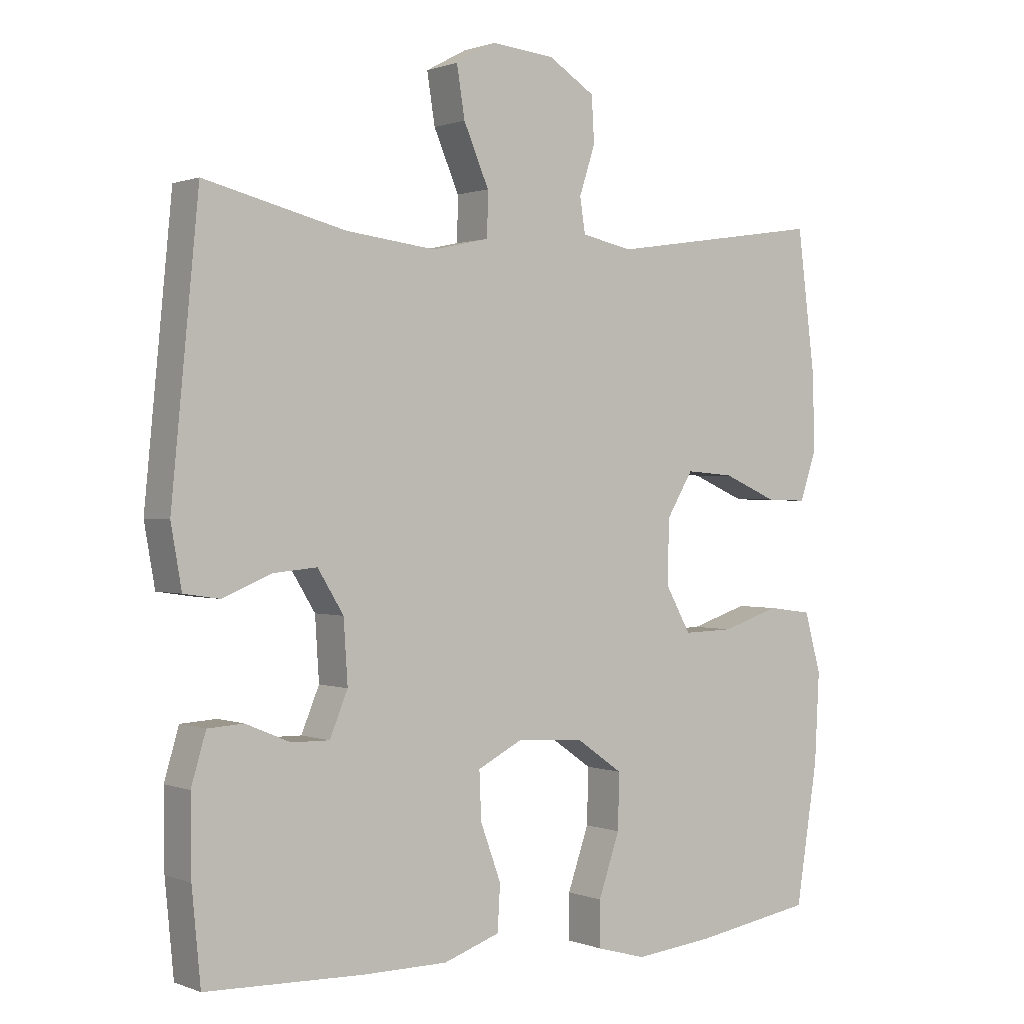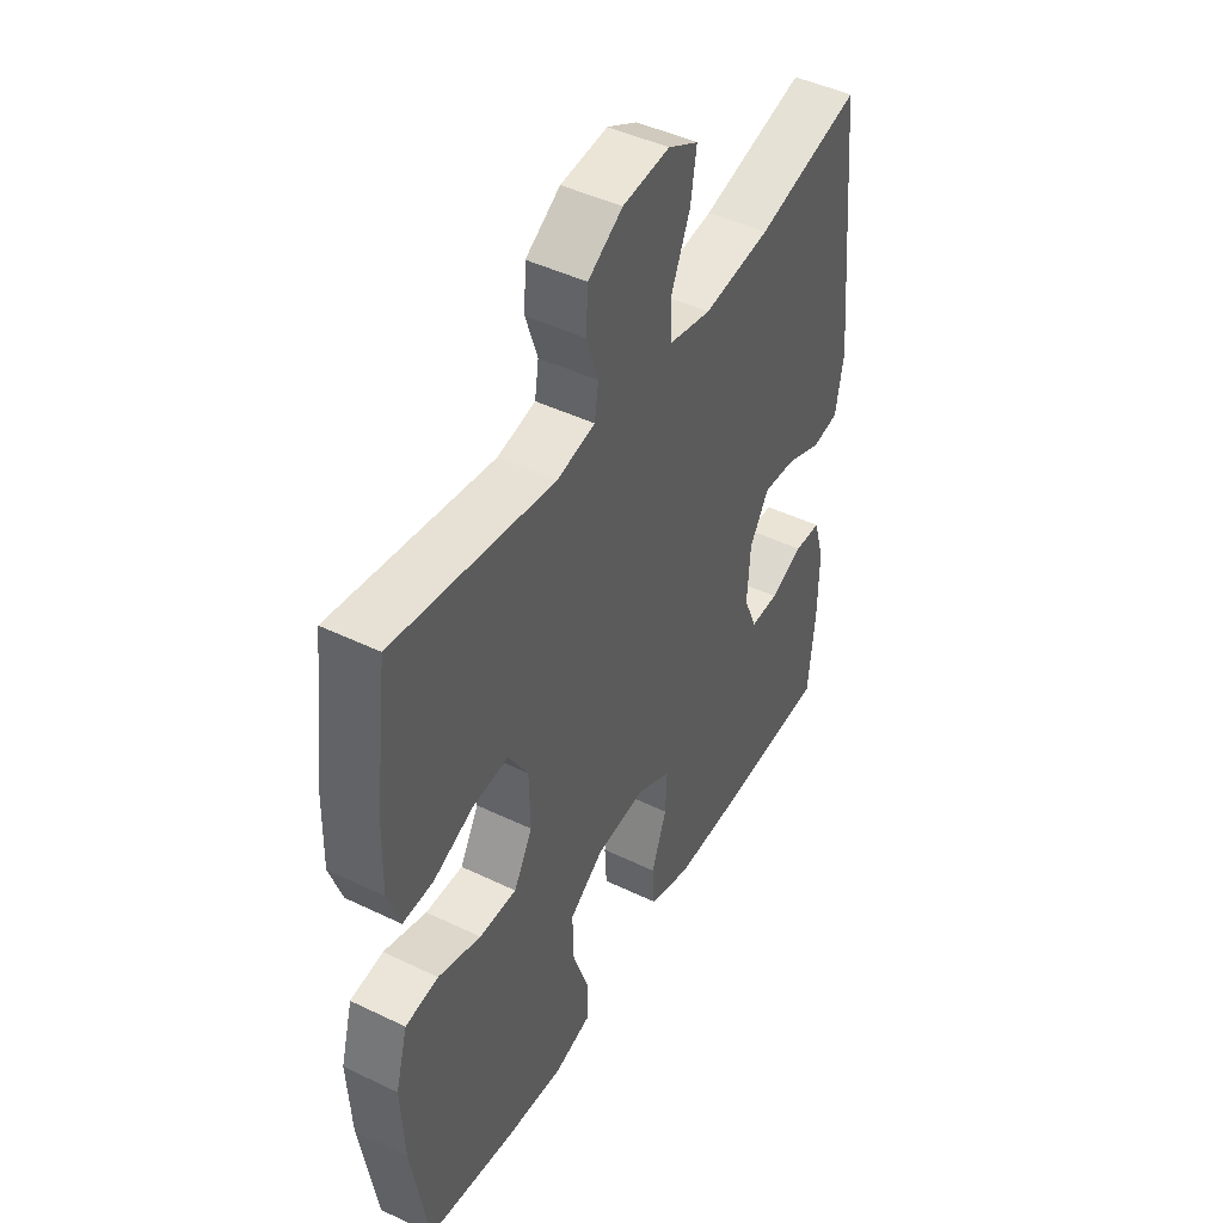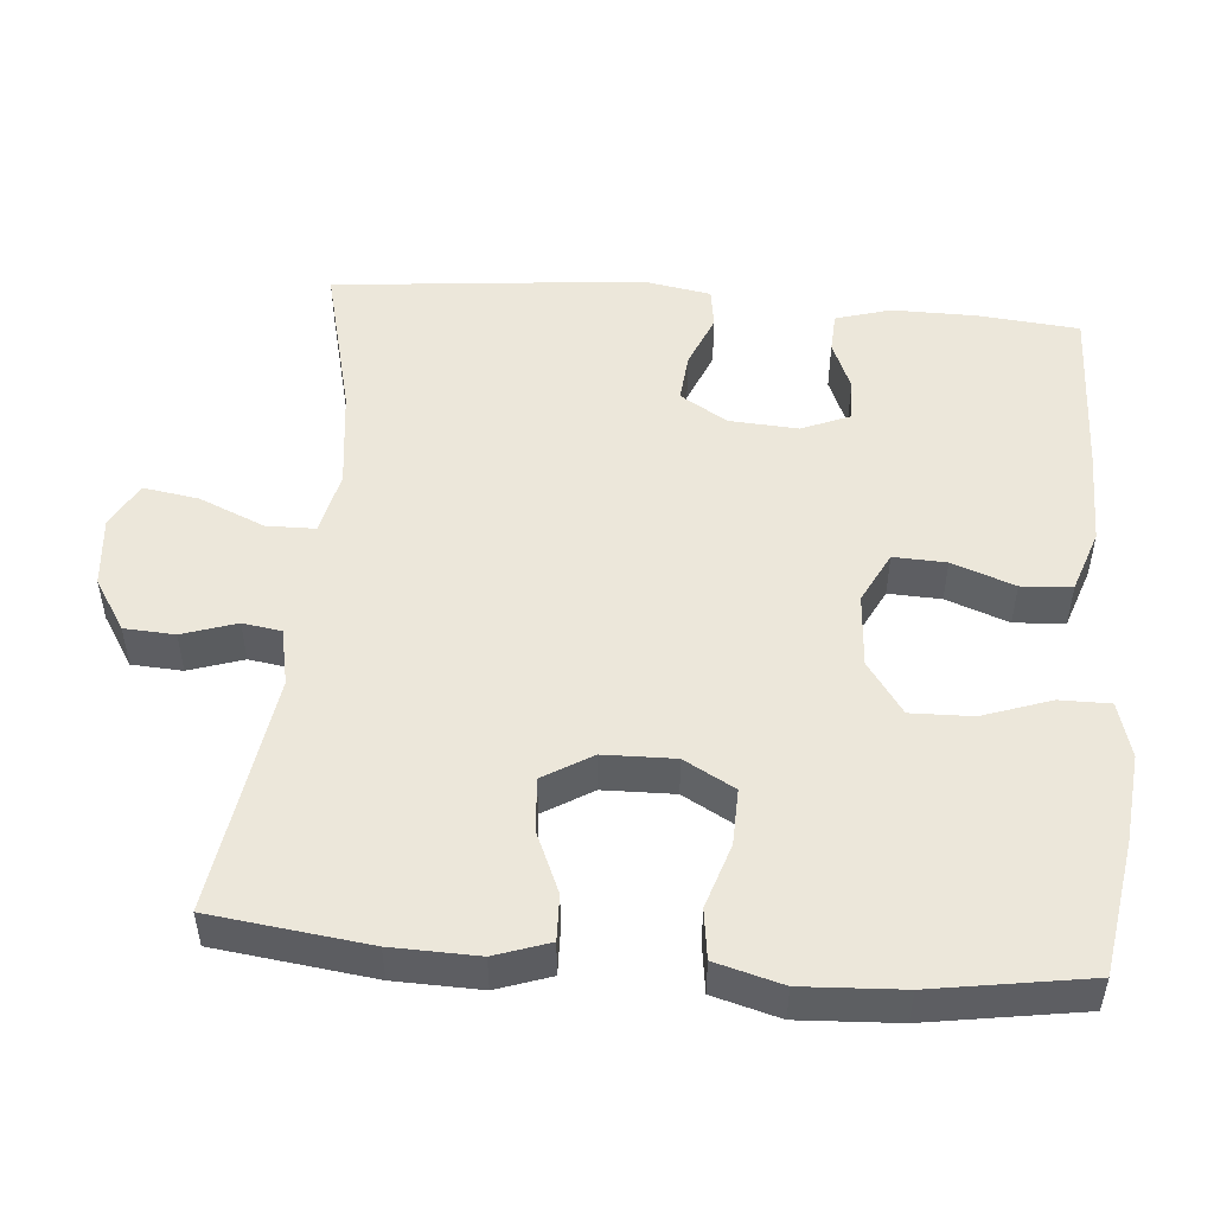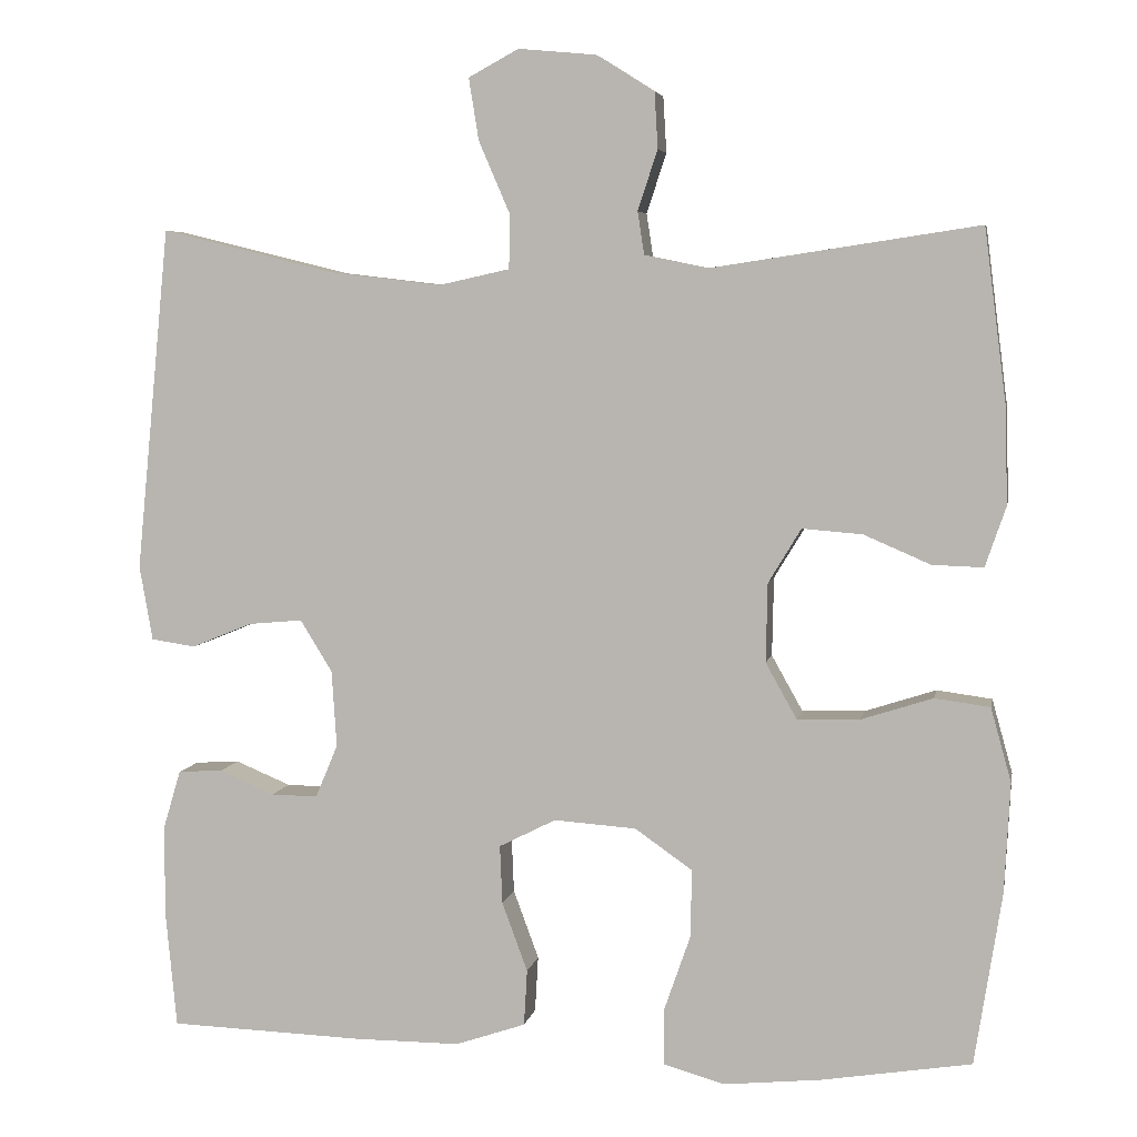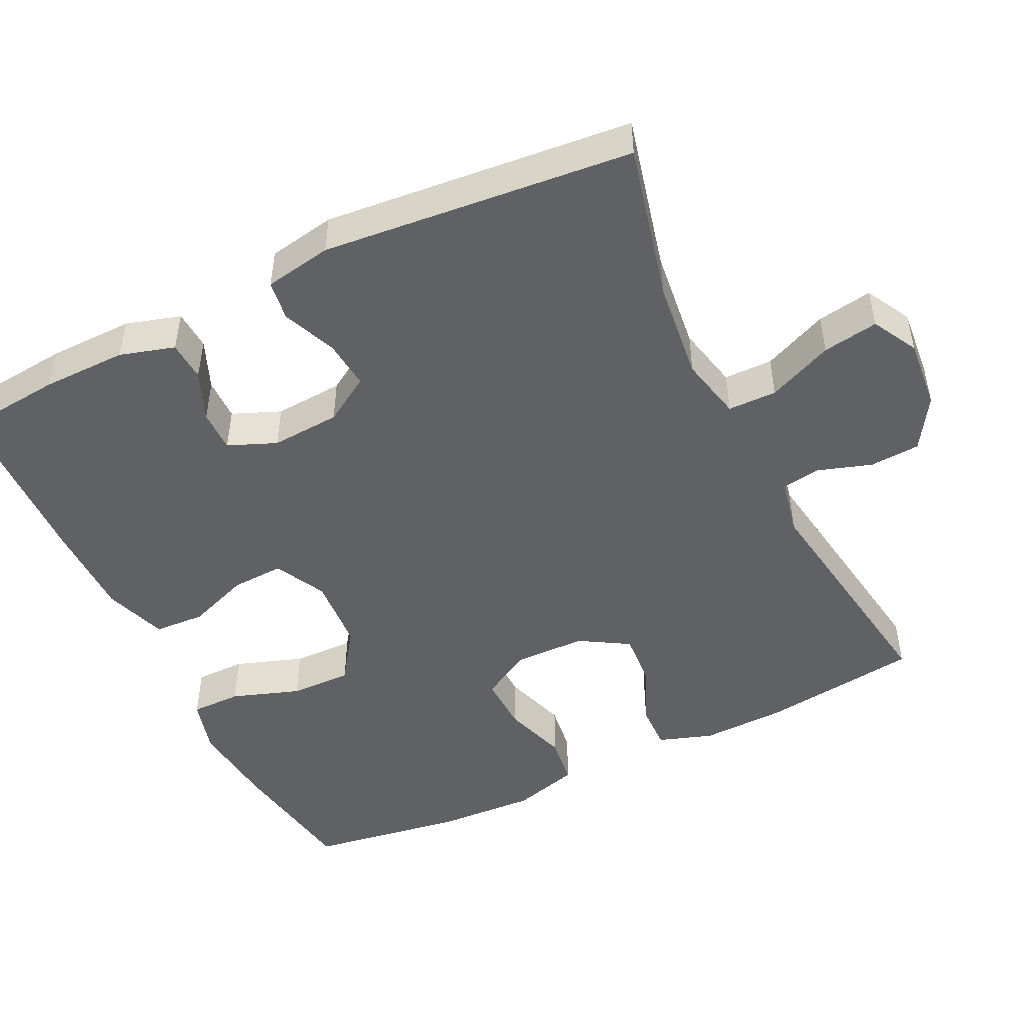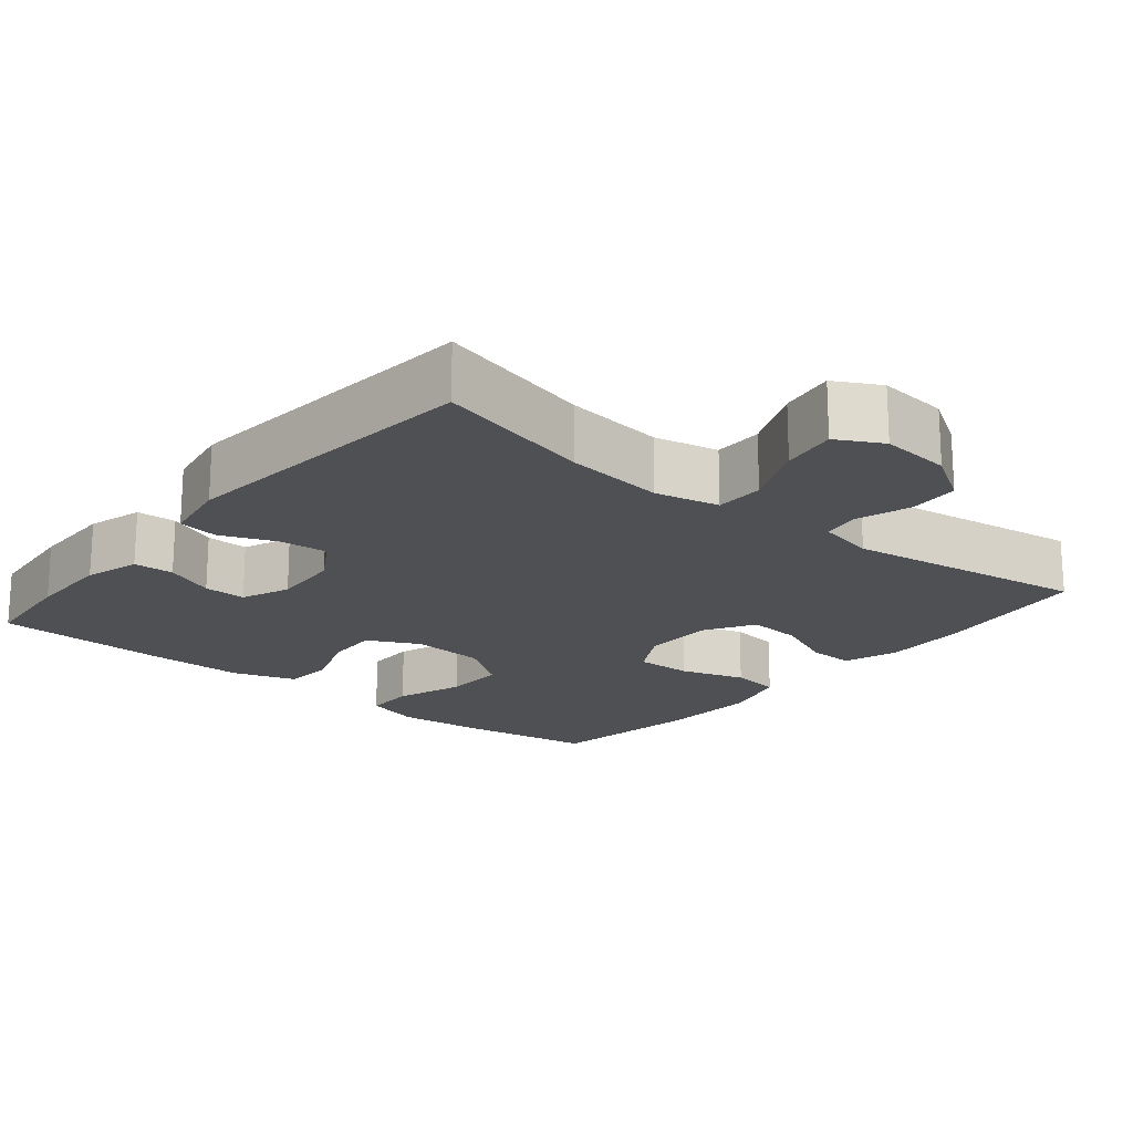
<metadata>
{"format":"obj","ext":"obj","renderer":"f3d","projection":"perspective","resolution":1024,"background":"white","views":[{"elev":0.8,"azim":-36.2,"up":"+Z"},{"elev":45.8,"azim":119.0,"up":"+Z"},{"elev":50.4,"azim":94.8,"up":"+Y"},{"elev":5.3,"azim":10.6,"up":"+Z"},{"elev":-48.4,"azim":-63.9,"up":"+Y"},{"elev":-19.0,"azim":-39.5,"up":"+Y"}]}
</metadata>
<code>
v -0.5 0.07 0.5
v -0.288 0.07 0.448
v -0.153 0.07 0.432
v -0.067 0.07 0.451
v -0.066 0.07 0.517
v -0.104 0.07 0.605
v -0.116 0.07 0.68
v -0.055 0.07 0.713
v 0.04 0.07 0.704
v 0.11 0.07 0.66
v 0.114 0.07 0.592
v 0.09 0.07 0.519
v 0.098 0.07 0.467
v 0.175 0.07 0.451
v 0.5 0.07 0.5
v 0.527 0.07 0.288
v 0.53 0.07 0.172
v 0.505 0.07 0.099
v 0.443 0.07 0.101
v 0.362 0.07 0.136
v 0.289 0.07 0.142
v 0.249 0.07 0.076
v 0.247 0.07 -0.02
v 0.285 0.07 -0.088
v 0.361 0.07 -0.086
v 0.448 0.07 -0.058
v 0.515 0.07 -0.067
v 0.54 0.07 -0.157
v 0.533 0.07 -0.291
v 0.5 0.07 -0.5
v 0.319 0.07 -0.529
v 0.2 0.07 -0.541
v 0.125 0.07 -0.52
v 0.125 0.07 -0.452
v 0.157 0.07 -0.36
v 0.159 0.07 -0.277
v 0.089 0.07 -0.228
v -0.011 0.07 -0.221
v -0.08 0.07 -0.256
v -0.077 0.07 -0.327
v -0.046 0.07 -0.411
v -0.05 0.07 -0.479
v -0.135 0.07 -0.508
v -0.264 0.07 -0.508
v -0.5 0.07 -0.5
v -0.513 0.07 -0.364
v -0.514 0.07 -0.25
v -0.492 0.07 -0.176
v -0.438 0.07 -0.173
v -0.371 0.07 -0.201
v -0.314 0.07 -0.202
v -0.287 0.07 -0.137
v -0.293 0.07 -0.044
v -0.332 0.07 0.019
v -0.398 0.07 0.013
v -0.471 0.07 -0.017
v -0.525 0.07 -0.009
v -0.541 0.07 0.082
v -0.5 0 0.5
v -0.288 0 0.448
v -0.153 0 0.432
v -0.067 0 0.451
v -0.066 0 0.517
v -0.104 0 0.605
v -0.116 0 0.68
v -0.055 0 0.713
v 0.04 0 0.704
v 0.11 0 0.66
v 0.114 0 0.592
v 0.09 0 0.519
v 0.098 0 0.467
v 0.175 0 0.451
v 0.5 0 0.5
v 0.527 0 0.288
v 0.53 0 0.172
v 0.505 0 0.099
v 0.443 0 0.101
v 0.362 0 0.136
v 0.289 0 0.142
v 0.249 0 0.076
v 0.247 0 -0.02
v 0.285 0 -0.088
v 0.361 0 -0.086
v 0.448 0 -0.058
v 0.515 0 -0.067
v 0.54 0 -0.157
v 0.533 0 -0.291
v 0.5 0 -0.5
v 0.319 0 -0.529
v 0.2 0 -0.541
v 0.125 0 -0.52
v 0.125 0 -0.452
v 0.157 0 -0.36
v 0.159 0 -0.277
v 0.089 0 -0.228
v -0.011 0 -0.221
v -0.08 0 -0.256
v -0.077 0 -0.327
v -0.046 0 -0.411
v -0.05 0 -0.479
v -0.135 0 -0.508
v -0.264 0 -0.508
v -0.5 0 -0.5
v -0.513 0 -0.364
v -0.514 0 -0.25
v -0.492 0 -0.176
v -0.438 0 -0.173
v -0.371 0 -0.201
v -0.314 0 -0.202
v -0.287 0 -0.137
v -0.293 0 -0.044
v -0.332 0 0.019
v -0.398 0 0.013
v -0.471 0 -0.017
v -0.525 0 -0.009
v -0.541 0 0.082
f 58 1 2
f 57 58 2
f 56 57 2
f 55 56 2
f 54 55 2 3
f 53 54 3 4
f 52 53 4
f 48 49 50
f 47 48 50
f 46 47 50
f 45 46 50
f 44 45 50
f 43 44 50
f 42 43 50
f 41 42 50
f 40 41 50
f 39 40 50 51
f 38 39 51 52
f 33 34 35
f 32 33 35
f 31 32 35
f 30 31 35
f 29 30 35
f 28 29 35
f 27 28 35
f 26 27 35
f 25 26 35
f 24 25 35 36
f 23 24 36 37
f 18 19 20
f 17 18 20
f 16 17 20
f 15 16 20
f 14 15 20
f 13 14 20 21
f 10 11 12
f 9 10 12
f 8 9 12
f 7 8 12
f 6 7 12
f 5 6 12
f 4 5 12 13
f 52 4 13
f 38 52 13
f 37 38 13
f 23 37 13
f 22 23 13
f 13 21 22
f 60 59 116
f 60 116 115
f 60 115 114
f 60 114 113
f 61 60 113 112
f 62 61 112 111
f 62 111 110
f 108 107 106
f 108 106 105
f 108 105 104
f 108 104 103
f 108 103 102
f 108 102 101
f 108 101 100
f 108 100 99
f 108 99 98
f 109 108 98 97
f 110 109 97 96
f 93 92 91
f 93 91 90
f 93 90 89
f 93 89 88
f 93 88 87
f 93 87 86
f 93 86 85
f 93 85 84
f 93 84 83
f 94 93 83 82
f 95 94 82 81
f 78 77 76
f 78 76 75
f 78 75 74
f 78 74 73
f 78 73 72
f 79 78 72 71
f 70 69 68
f 70 68 67
f 70 67 66
f 70 66 65
f 70 65 64
f 70 64 63
f 71 70 63 62
f 71 62 110
f 71 110 96
f 71 96 95
f 71 95 81
f 71 81 80
f 80 79 71
f 1 59 60 2
f 2 60 61 3
f 3 61 62 4
f 4 62 63 5
f 5 63 64 6
f 6 64 65 7
f 7 65 66 8
f 8 66 67 9
f 9 67 68 10
f 10 68 69 11
f 11 69 70 12
f 12 70 71 13
f 13 71 72 14
f 14 72 73 15
f 15 73 74 16
f 16 74 75 17
f 17 75 76 18
f 18 76 77 19
f 19 77 78 20
f 20 78 79 21
f 21 79 80 22
f 22 80 81 23
f 23 81 82 24
f 24 82 83 25
f 25 83 84 26
f 26 84 85 27
f 27 85 86 28
f 28 86 87 29
f 29 87 88 30
f 30 88 89 31
f 31 89 90 32
f 32 90 91 33
f 33 91 92 34
f 34 92 93 35
f 35 93 94 36
f 36 94 95 37
f 37 95 96 38
f 38 96 97 39
f 39 97 98 40
f 40 98 99 41
f 41 99 100 42
f 42 100 101 43
f 43 101 102 44
f 44 102 103 45
f 45 103 104 46
f 46 104 105 47
f 47 105 106 48
f 48 106 107 49
f 49 107 108 50
f 50 108 109 51
f 51 109 110 52
f 52 110 111 53
f 53 111 112 54
f 54 112 113 55
f 55 113 114 56
f 56 114 115 57
f 57 115 116 58
f 58 116 59 1

</code>
